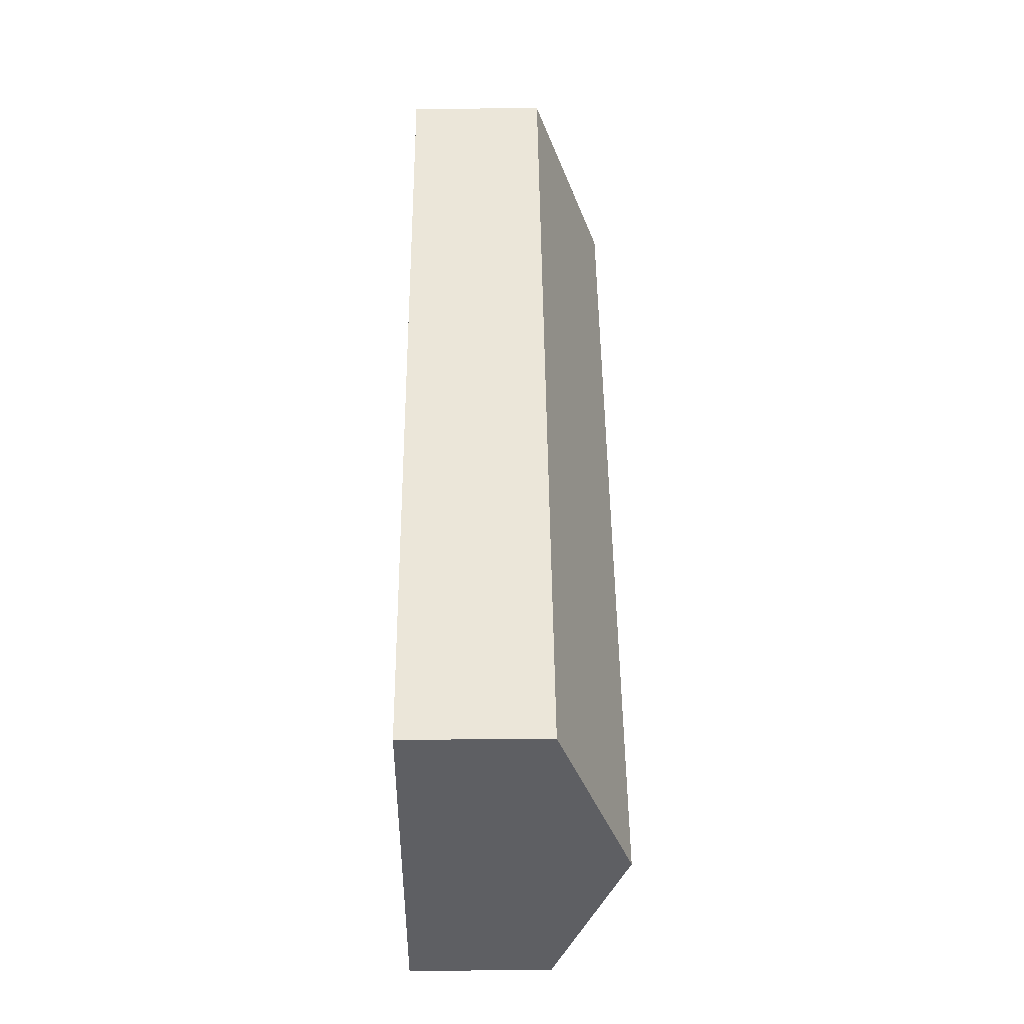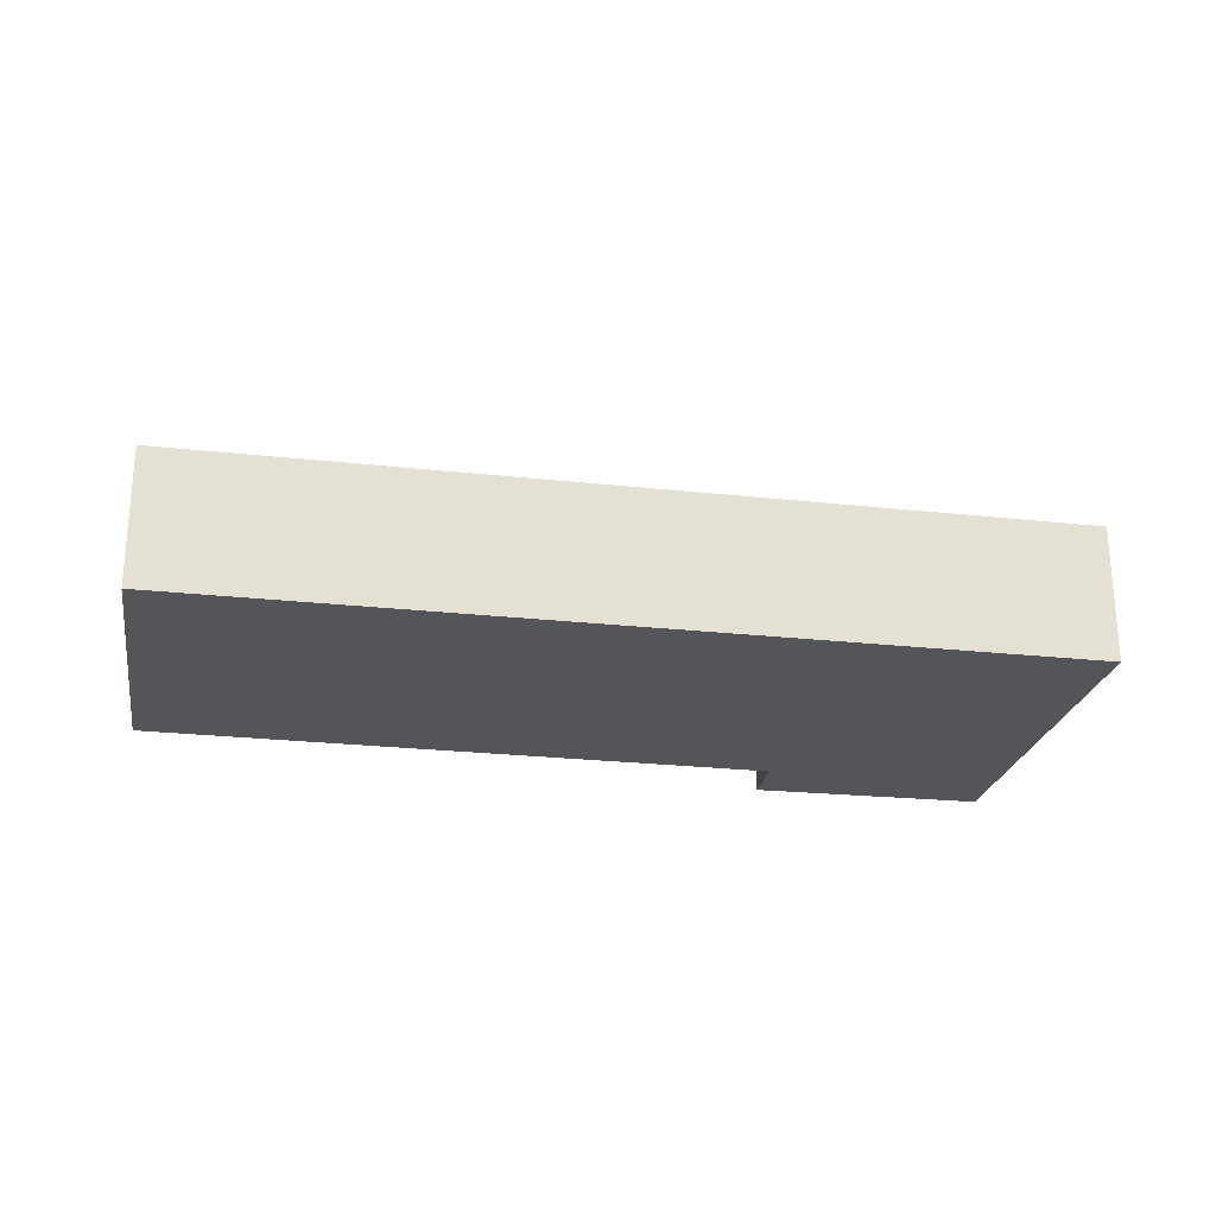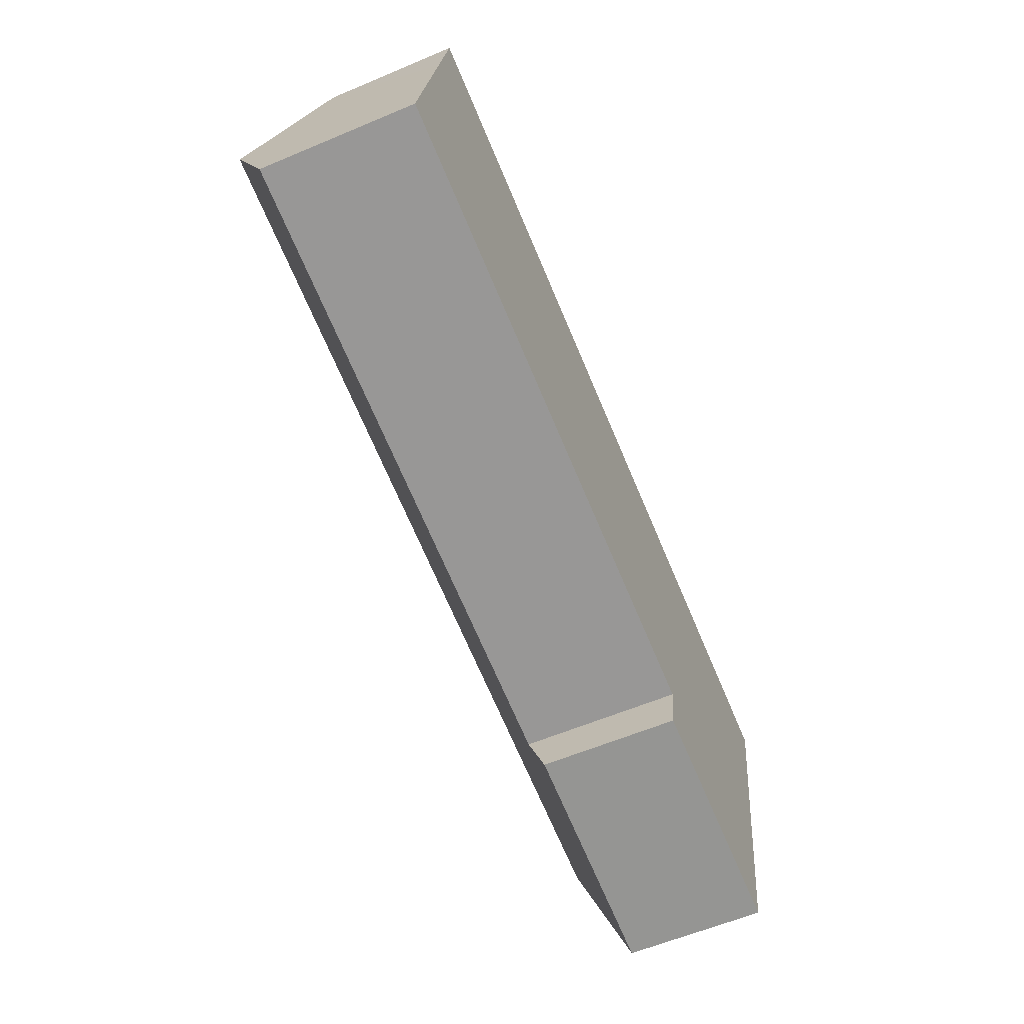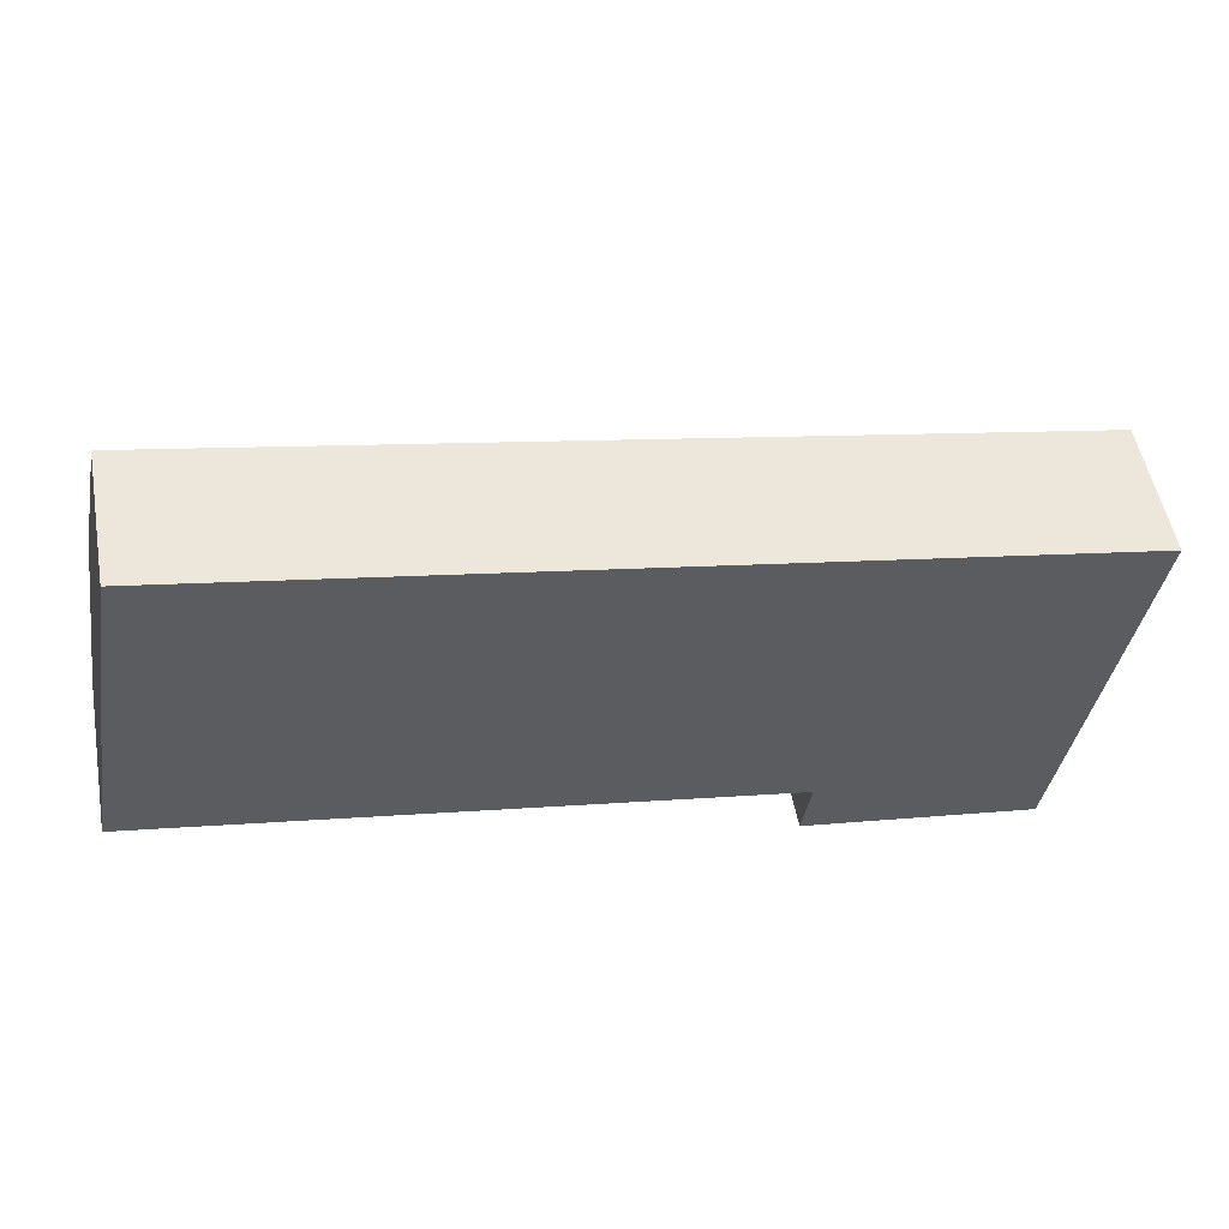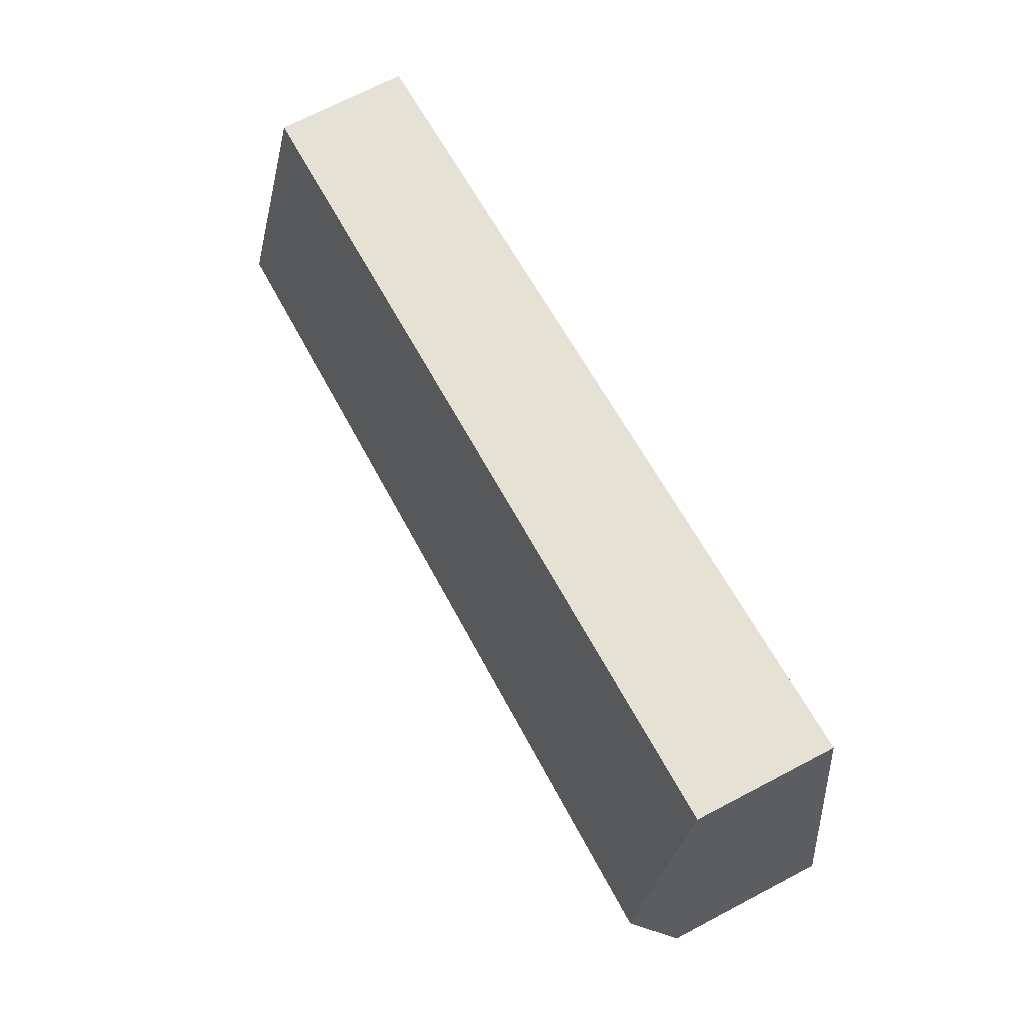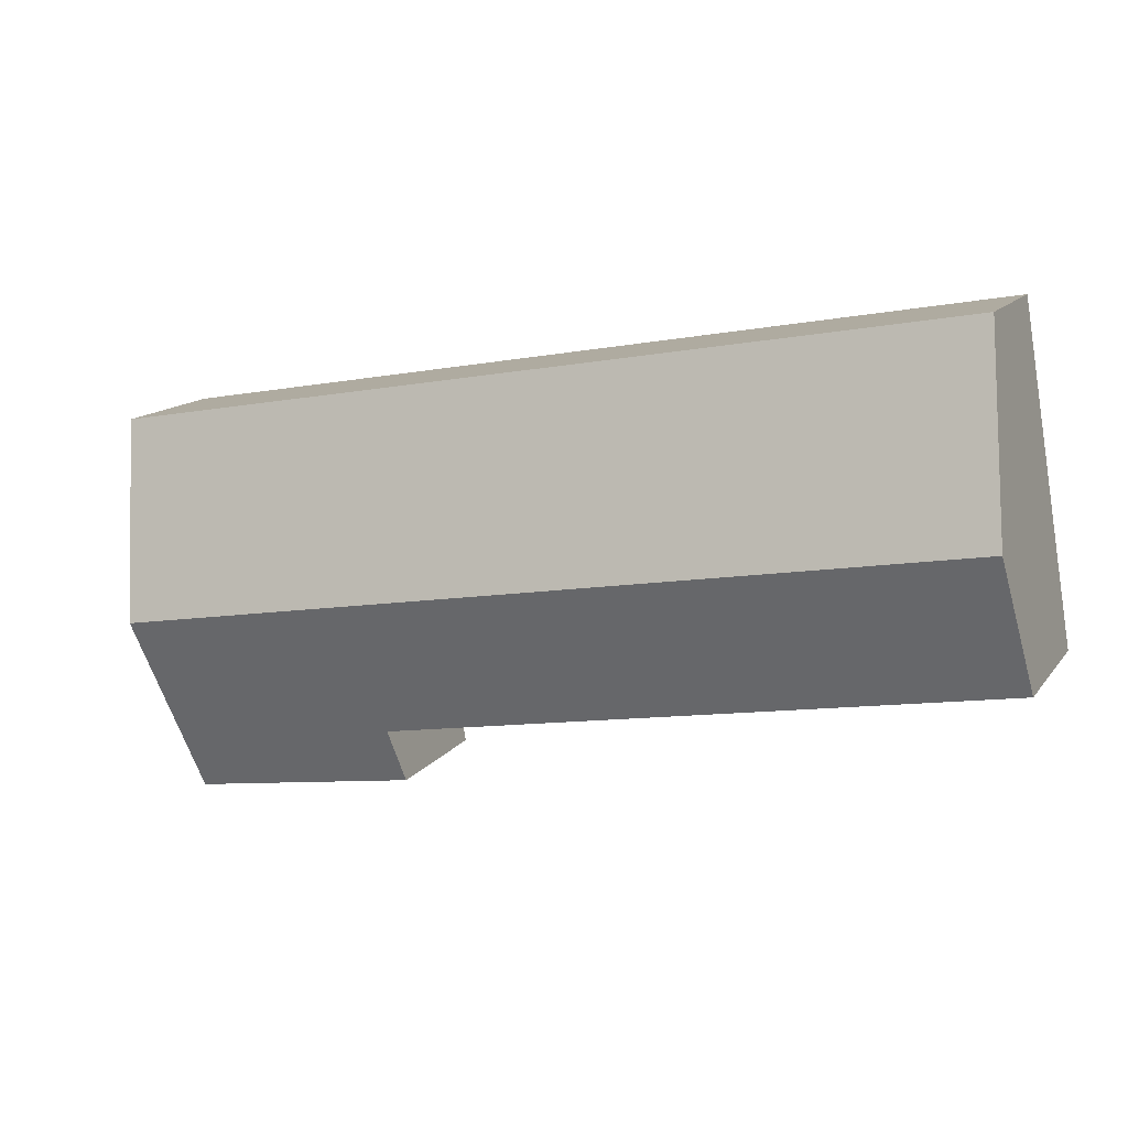
<metadata>
{"format":"obj","ext":"obj","renderer":"f3d","projection":"perspective","resolution":1024,"background":"white","views":[{"elev":37.2,"azim":89.4,"up":"+Z"},{"elev":-24.5,"azim":-0.3,"up":"+Y"},{"elev":-59.7,"azim":-66.6,"up":"+Z"},{"elev":52.7,"azim":-10.4,"up":"+Z"},{"elev":70.4,"azim":-117.6,"up":"+Z"},{"elev":13.8,"azim":-156.8,"up":"+Z"}]}
</metadata>
<code>
v  1.598 3.853 9.2
v  1.008 5.018 6.079
v  1.527 3.853 9.212
v  26.07 3.853 4.918
v  0.627 5.871 3.783
v  25.05 5.871 -0.489
v  24.05 3.903 -5.762
v  17.46 3.857 -4.736
v  17.72 4.441 -3.164
v  0 4.465 2.734e-16
v  0 0 0
v  0.627 -2.316e-16 3.783
v  1.008 -3.722e-16 6.079
v  1.527 -5.641e-16 9.212
v  17.72 1.937e-16 -3.164
v  17.46 2.9e-16 -4.736
v  26.07 -3.011e-16 4.918
v  1.598 -5.633e-16 9.2
v  25.05 2.994e-17 -0.489
v  24.05 3.528e-16 -5.762
g defaultobject
f 1 2 3
f 2 1 4
f 2 4 5
f 5 4 6
f 7 8 6
f 9 6 8
f 5 6 9
f 10 5 9
f 11 5 10
f 5 11 2
f 2 11 12
f 2 12 3
f 3 12 13
f 3 13 14
f 8 15 9
f 15 8 16
f 14 1 3
f 1 14 4
f 4 14 17
f 17 14 18
f 17 6 4
f 6 17 19
f 6 19 7
f 7 19 20
f 20 8 7
f 8 20 16
f 9 11 10
f 11 9 15
f 13 18 14
f 18 13 17
f 17 13 12
f 17 12 11
f 17 11 15
f 17 15 16
f 17 16 20
f 17 20 19

</code>
